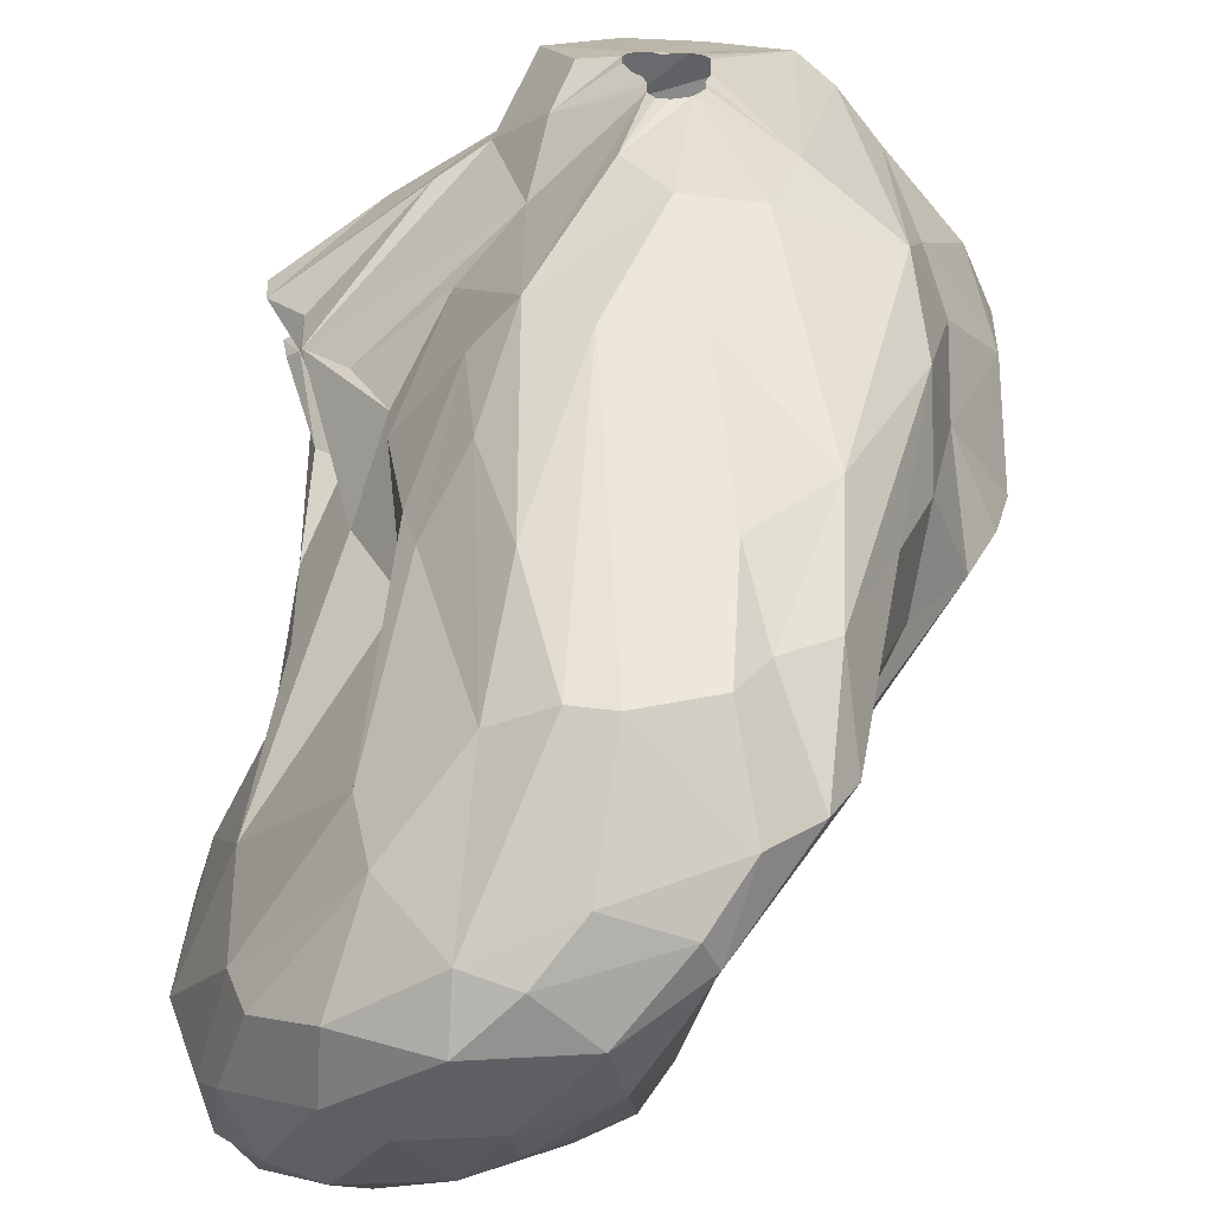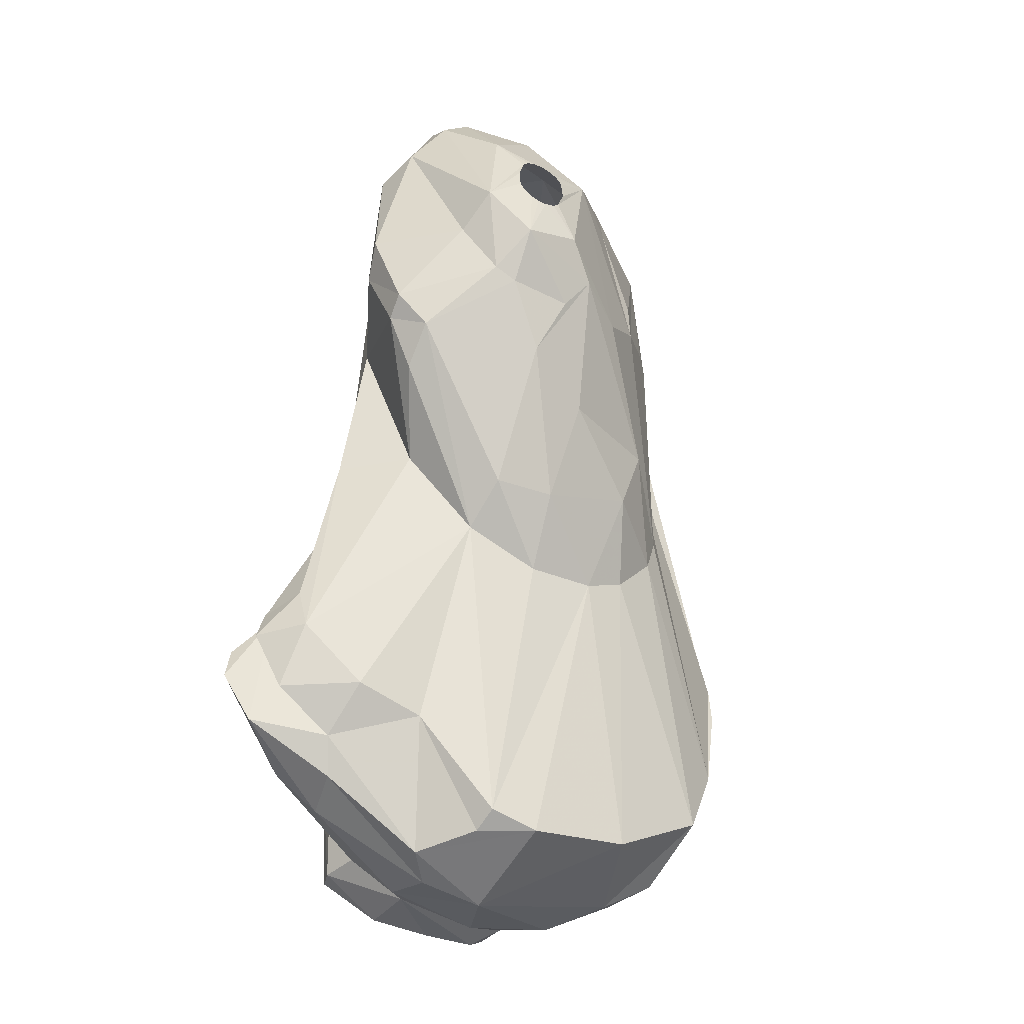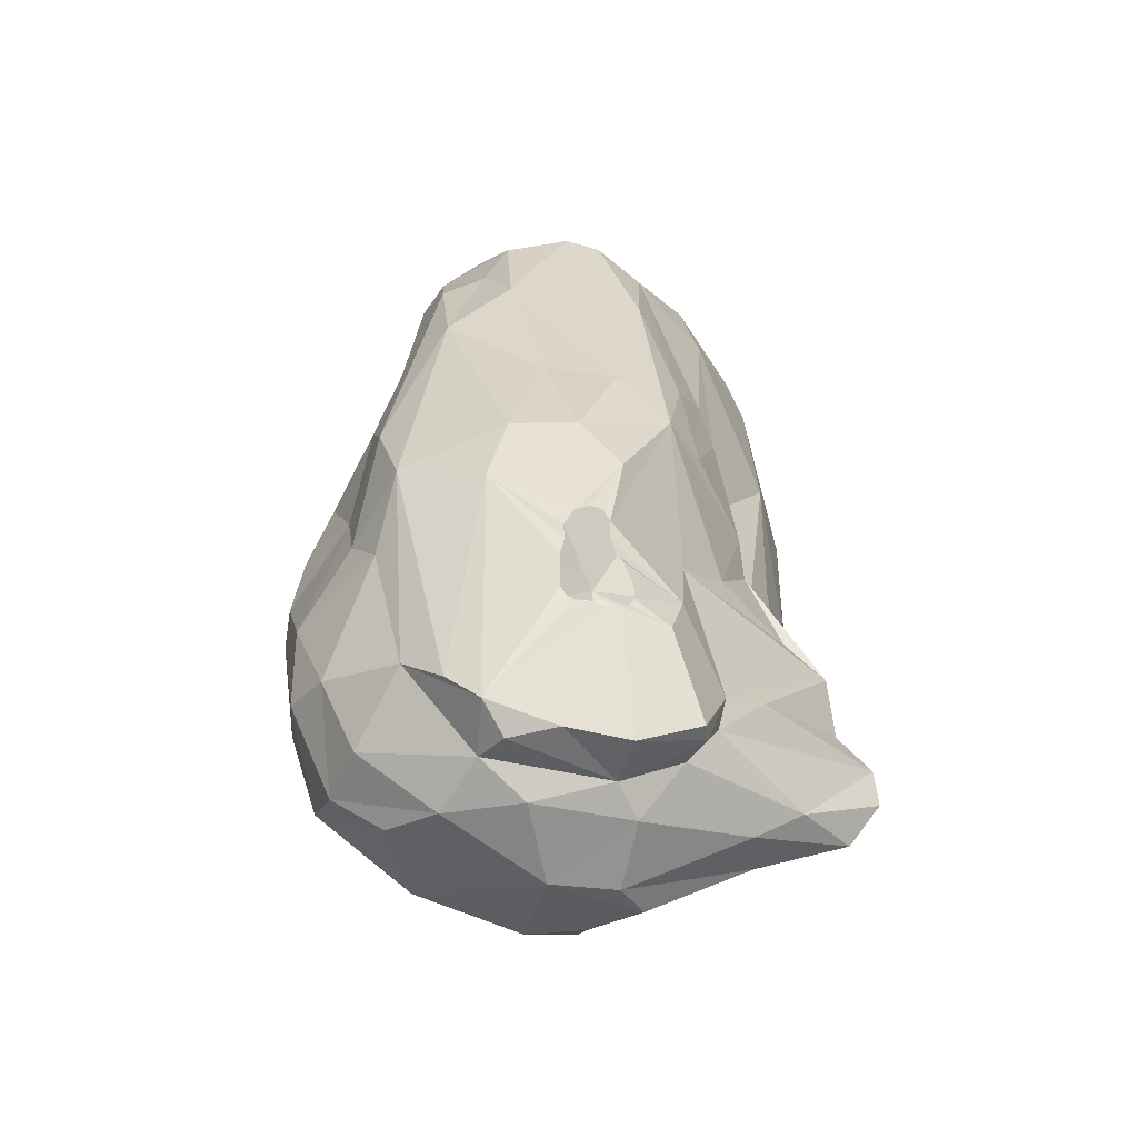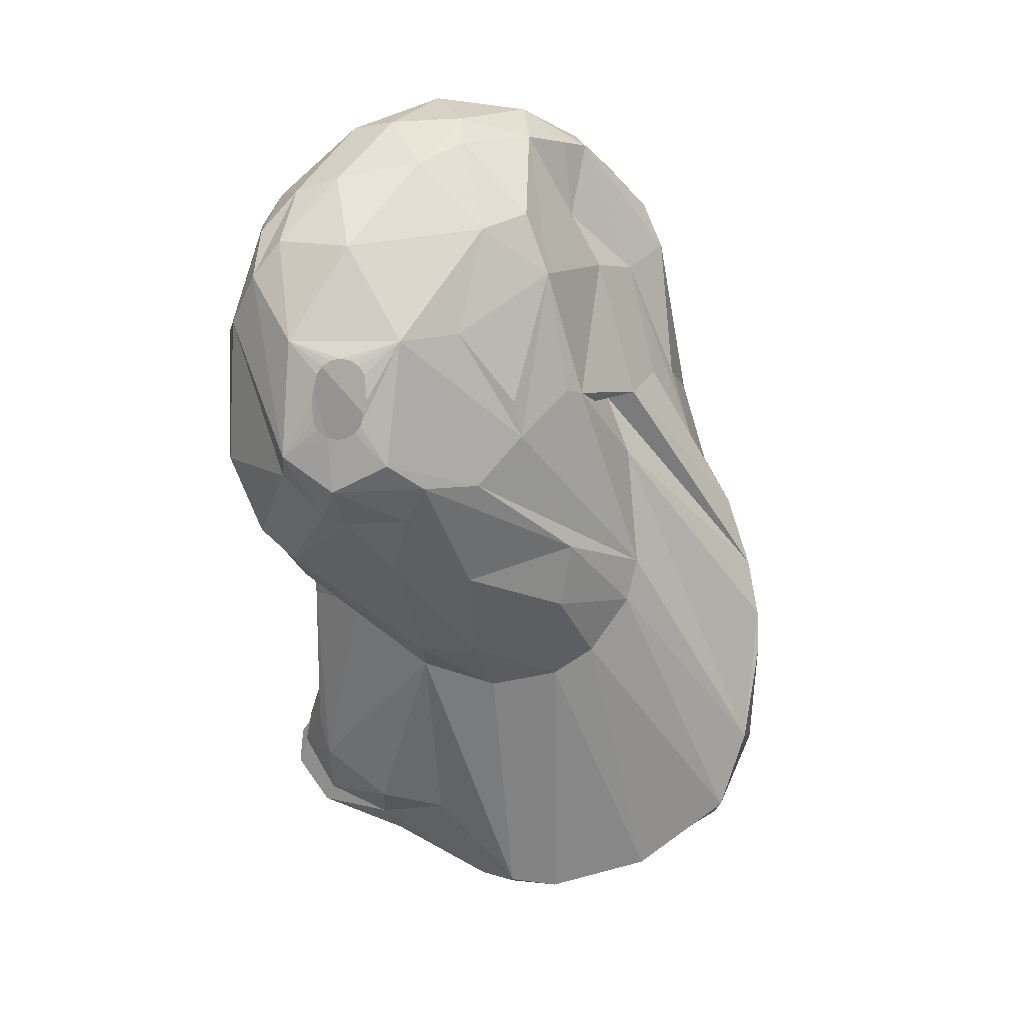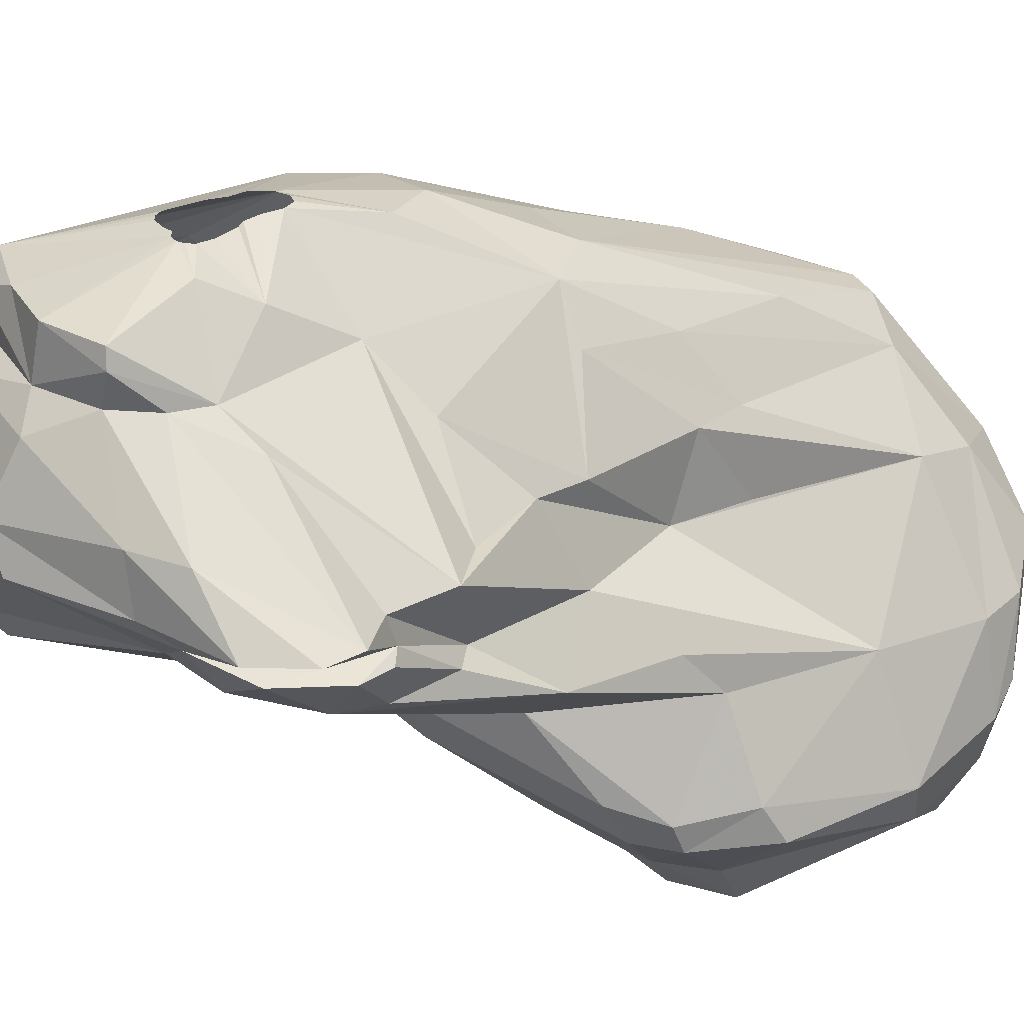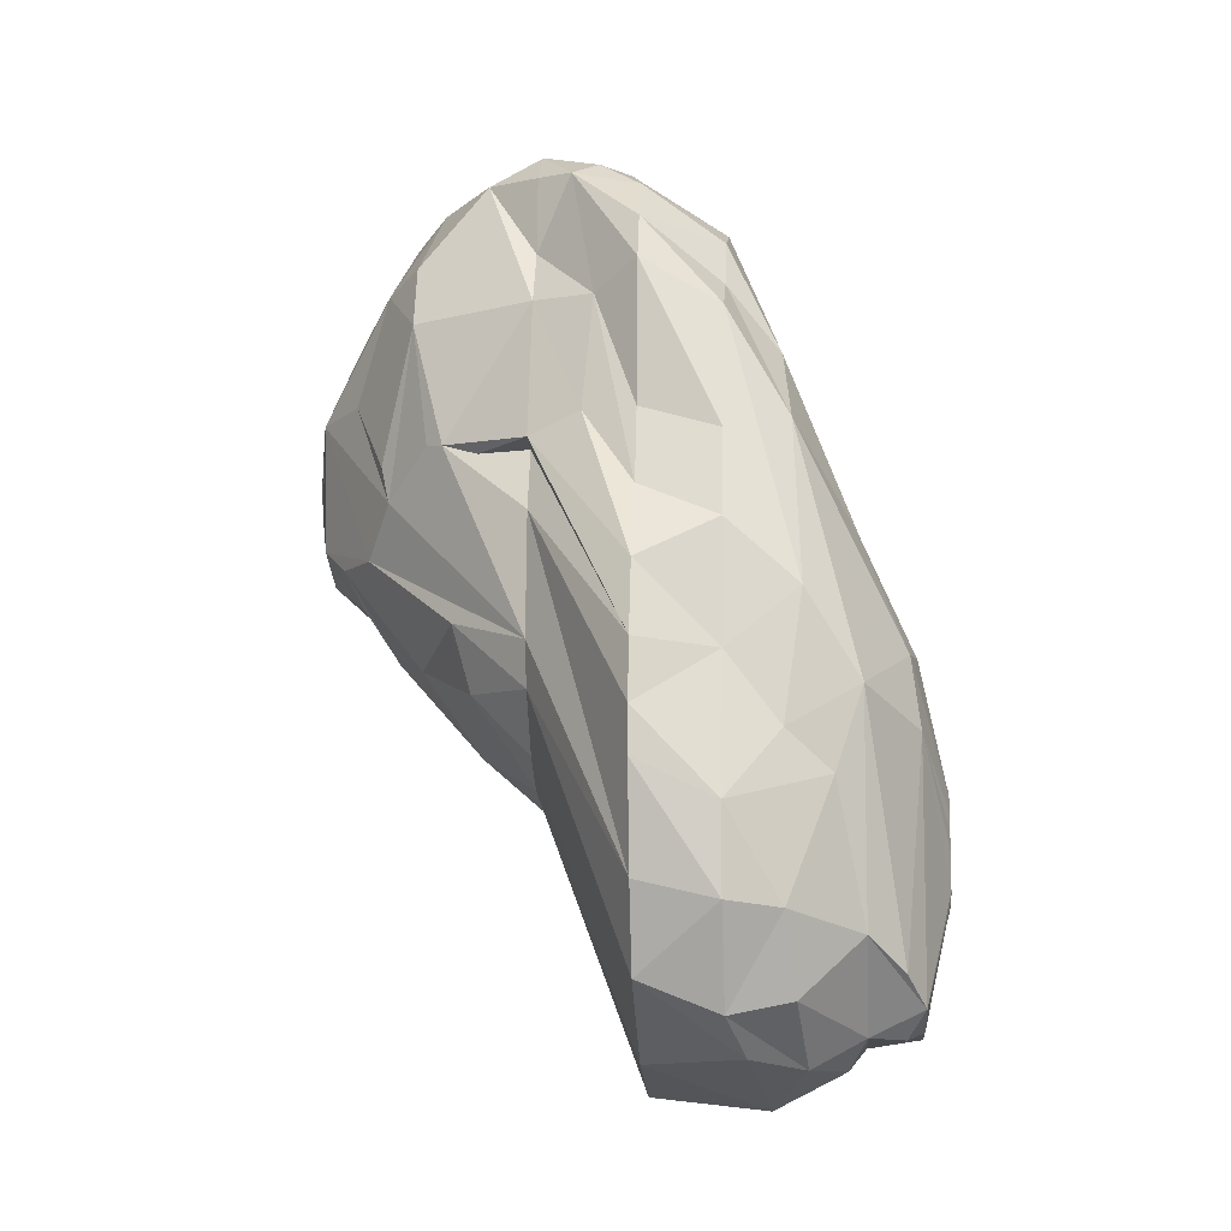
<metadata>
{"format":"obj","ext":"obj","renderer":"f3d","projection":"perspective","resolution":1024,"background":"white","views":[{"elev":26.3,"azim":-177.7,"up":"+Z"},{"elev":-52.6,"azim":149.6,"up":"+Y"},{"elev":-38.0,"azim":-10.5,"up":"+Y"},{"elev":7.4,"azim":-174.6,"up":"+Y"},{"elev":30.3,"azim":57.6,"up":"+Z"},{"elev":-9.0,"azim":-85.1,"up":"+Y"}]}
</metadata>
<code>
v 138.2 91.03 286.8
v 138.3 92.59 286.8
v 138.5 89.77 289.5
v 138.5 86.88 289.5
v 138.7 94.64 286.8
v 138.7 87.51 286.8
v 139.3 86.66 291.3
v 139.5 97.15 286.8
v 139.7 84.63 286.8
v 139.9 94.4 289.5
v 139.9 83.56 289.5
v 139.9 92.03 291.3
v 140.4 83.99 291.6
v 140.5 98.55 289.5
v 140.6 96.4 291.9
v 140.6 90.69 292.8
v 141 93.47 293.7
v 141.1 99.72 286.8
v 141.4 101.5 289.5
v 141.5 85.94 293.7
v 141.6 82.28 290.1
v 141.8 102.3 286.8
v 142.3 107.3 286.8
v 142.5 102.4 285
v 142.7 84.79 294.9
v 142.7 102.1 291.6
v 142.7 105.8 289.5
v 142.9 82.1 286.8
v 143 108.9 286.8
v 143 81.94 291.9
v 143.1 95.21 283.2
v 143.2 101.7 283.2
v 143.4 93.68 283.2
v 143.4 99.42 283.2
v 143.5 106.5 285.3
v 143.7 92.25 295.5
v 143.7 83.76 295.5
v 143.9 82.89 293.7
v 144.2 106.9 289.5
v 144.2 101.5 283.2
v 144.4 94.74 295.2
v 144.4 110.4 286.8
v 144.5 82.82 294.9
v 144.6 106.6 283.2
v 144.8 91.68 283.2
v 145 104.7 291.3
v 145 101.9 280.2
v 145.1 108.5 289.5
v 145.1 101.4 280.8
v 145.2 111.1 284.4
v 145.4 96.11 280.5
v 145.5 81.85 293.1
v 145.6 102 279.6
v 145.6 111.5 285.3
v 145.6 108.5 283.2
v 145.7 98.78 293.7
v 145.9 88.69 296.4
v 145.9 93.81 281.1
v 145.9 87.43 296.4
v 145.9 111.2 283.2
v 146 89.85 296.4
v 146 89.32 296.4
v 146.1 87.16 296.4
v 146.1 83.04 295.5
v 146.2 106.3 279
v 146.2 90.72 283.2
v 146.3 87.03 296.4
v 146.3 90.47 296.4
v 146.5 81.02 286.8
v 146.5 80.59 290.7
v 146.6 94.91 295.5
v 146.8 87.02 296.4
v 146.8 90.71 296.4
v 147 108.5 279
v 147.1 100.5 278.1
v 147.1 111.3 281.4
v 147.1 87.11 296.4
v 147.2 90.63 296.4
v 147.3 109.4 289.5
v 147.3 101.7 277.8
v 147.4 86.93 296.4
v 147.4 89.51 296.4
v 147.4 90.2 296.4
v 147.5 112.4 283.2
v 147.6 88.92 296.4
v 147.7 86.93 296.4
v 147.8 88.67 296.4
v 147.8 111.8 286.2
v 148 87.06 296.4
v 148 93.08 295.8
v 148.1 82.52 293.7
v 148.1 87.84 296.4
v 148.1 87.29 296.4
v 148.2 81.2 286.8
v 148.3 82.8 295.5
v 148.3 98.78 293.7
v 148.3 80.87 287.7
v 148.4 107.9 277.8
v 148.5 109.2 289.5
v 148.6 98.75 277.2
v 148.6 90.23 283.2
v 148.8 80.63 290.7
v 148.9 81.78 292.8
v 149.1 95.02 279
v 149.1 112.6 284.7
v 149.1 92.03 281.1
v 149.2 104.2 276.6
v 149.3 86.61 296.1
v 149.3 111 279.6
v 149.5 112 280.8
v 149.7 80.64 289.5
v 149.7 104.8 291
v 149.9 88.25 295.2
v 150.1 96.98 293.7
v 150.2 83.46 293.7
v 150.3 108.6 288.6
v 150.3 90.76 293.7
v 150.4 98.75 276
v 150.4 83.6 295.5
v 150.6 83.49 294.9
v 150.6 112.2 285
v 150.7 112.8 283.2
v 150.8 110.3 278.4
v 151 100.4 291.6
v 151.1 104 275.1
v 151.1 97.5 276.6
v 151.2 84.26 286.8
v 151.2 91.9 281.4
v 151.2 84.72 293.7
v 151.3 90.99 283.2
v 151.4 96.84 292.2
v 151.5 85.97 293.7
v 151.5 99.64 275.1
v 151.7 95.62 277.8
v 152.1 111.8 280.5
v 152.1 91.92 291.9
v 152.2 102 274.8
v 152.2 101.6 289.5
v 152.3 102.9 274.8
v 152.4 101.1 274.8
v 152.5 103.2 274.8
v 152.5 109.9 285.9
v 152.6 100.8 274.8
v 152.7 99.89 289.5
v 152.8 103.4 274.8
v 152.8 98.89 286.8
v 152.9 82.57 291.3
v 152.9 101.7 286.8
v 153 100.6 274.8
v 153 86.53 292.8
v 153 107.3 276
v 153.1 103.4 274.8
v 153.1 107.6 286.5
v 153.3 97.35 276.6
v 153.3 82.55 289.5
v 153.3 100.6 274.8
v 153.4 95.74 289.5
v 153.4 103.4 274.8
v 153.5 111.7 283.2
v 153.5 98.69 275.1
v 153.5 94.05 289.5
v 153.6 84.69 286.8
v 153.6 111.6 281.1
v 153.6 100.7 274.8
v 153.7 109.7 277.8
v 153.7 103.2 274.8
v 153.8 83.5 288.6
v 153.9 100.9 274.8
v 153.9 102.9 274.8
v 154 93.43 283.2
v 154.1 101.2 274.8
v 154.1 97.67 276.6
v 154.1 102 274.8
v 154.5 95.17 286.8
v 154.5 83.59 291.3
v 154.8 91.41 289.5
v 155 91.02 286.8
v 155 104 275.1
v 155.2 109.3 278.1
v 155.2 99.94 275.1
v 155.3 109.9 282.3
v 155.6 94.94 280.5
v 155.6 99.11 276.6
v 155.6 107.5 276.6
v 155.7 95.76 279
v 155.7 97.33 284.7
v 155.9 86.48 286.8
v 155.9 90.29 286.8
v 155.9 108.1 282.3
v 156 84.59 288.3
v 156 93.46 285
v 156.1 98.61 283.2
v 156.1 109.2 279.9
v 156.2 90.13 289.5
v 156.2 87.94 286.8
v 156.3 103.8 282.9
v 156.3 87.86 289.5
v 156.5 107.8 277.8
v 156.5 83.72 289.5
v 156.5 88.09 288.6
v 156.5 106.2 276.6
v 156.7 96.48 279.9
v 156.7 108 279.3
v 156.9 96.81 279
v 156.9 87.78 288.3
v 157.1 86.62 288.3
v 157.5 86.67 289.5
v 157.5 104.6 277.5
v 157.6 85.38 289.5
v 157.6 98.86 280.2
v 158 104.2 279
v 158 99.48 279
g foo
f 7 3 4
f 131 157 144
f 42 88 54
f 153 142 116
f 205 195 188
f 190 162 187
f 69 94 97
f 24 44 32
f 142 181 159
f 142 189 181
f 53 65 75
f 193 198 179
f 193 203 198
f 80 107 75
f 134 126 154
f 151 178 125
f 172 160 180
f 118 133 160
f 17 16 20
f 41 17 36
f 120 115 129
f 37 20 38
f 68 41 36
f 71 41 68
f 86 95 119
f 100 133 118
f 100 125 133
f 98 125 107
f 184 178 151
f 151 125 98
f 201 178 184
f 201 180 178
f 172 180 183
f 154 160 172
f 126 160 154
f 126 118 160
f 75 125 100
f 107 125 75
f 208 180 201
f 183 180 208
f 184 151 165
f 123 151 98
f 179 184 165
f 179 201 184
f 198 201 179
f 208 201 198
f 212 183 208
f 118 126 134
f 65 107 80
f 65 98 107
f 165 151 123
f 211 208 198
f 74 98 65
f 123 98 109
f 212 208 211
f 204 172 183
f 51 100 118
f 65 80 75
f 135 165 123
f 185 154 172
f 134 154 185
f 104 118 134
f 203 211 198
f 204 183 212
f 185 172 204
f 104 51 118
f 109 98 74
f 31 75 100
f 53 75 31
f 76 109 74
f 210 212 211
f 210 204 212
f 202 204 210
f 202 185 204
f 51 104 58
f 110 123 109
f 110 135 123
f 163 165 135
f 163 179 165
f 106 104 134
f 47 65 53
f 76 74 65
f 182 185 202
f 128 134 185
f 47 53 31
f 193 179 163
f 106 134 128
f 58 104 106
f 44 76 65
f 31 100 51
f 32 47 49
f 55 76 44
f 110 109 76
f 181 203 193
f 211 203 189
f 170 182 202
f 44 65 47
f 159 193 163
f 181 193 159
f 210 211 196
f 130 185 182
f 128 185 130
f 101 106 128
f 189 203 181
f 196 211 189
f 122 163 135
f 192 210 196
f 192 202 210
f 170 202 192
f 130 182 170
f 60 76 55
f 84 110 76
f 122 135 110
f 33 58 45
f 33 51 58
f 31 51 33
f 84 76 60
f 122 110 84
f 130 101 128
f 66 106 101
f 66 58 106
f 45 58 66
f 34 47 31
f 40 47 34
f 40 49 47
f 40 32 49
f 44 47 32
f 159 163 122
f 35 55 44
f 84 60 50
f 159 122 121
f 186 192 196
f 191 170 192
f 94 101 130
f 35 44 24
f 50 55 35
f 50 60 55
f 105 122 84
f 153 196 189
f 191 192 186
f 187 130 170
f 6 31 33
f 6 34 31
f 5 40 34
f 32 40 5
f 187 170 191
f 66 101 94
f 2 34 6
f 54 84 50
f 121 122 105
f 142 159 121
f 153 189 142
f 146 196 153
f 195 187 191
f 127 94 130
f 5 34 2
f 105 84 54
f 148 146 153
f 162 130 187
f 162 127 130
f 69 66 94
f 28 66 69
f 28 45 66
f 9 33 45
f 8 24 32
f 35 24 18
f 23 50 35
f 88 105 54
f 88 121 105
f 174 186 196
f 1 2 6
f 8 32 5
f 42 54 50
f 97 94 127
f 6 33 9
f 22 35 18
f 23 35 22
f 42 50 29
f 18 24 8
f 29 50 23
f 116 142 121
f 146 174 196
f 174 191 186
f 177 188 191
f 188 195 191
f 9 45 28
f 177 191 174
f 10 8 5
f 14 8 10
f 18 8 14
f 79 88 42
f 144 148 153
f 200 188 177
f 167 162 190
f 167 127 162
f 4 6 9
f 4 1 6
f 10 5 2
f 138 144 153
f 161 174 146
f 194 177 174
f 206 187 195
f 111 127 167
f 27 29 23
f 144 146 148
f 194 174 161
f 206 195 205
f 190 187 206
f 97 127 111
f 4 9 11
f 99 121 88
f 99 116 121
f 157 146 144
f 161 146 157
f 21 9 28
f 23 22 19
f 48 42 29
f 138 153 116
f 197 177 194
f 197 200 177
f 200 205 188
f 200 206 205
f 200 190 206
f 167 190 200
f 111 167 155
f 111 69 97
f 11 9 21
f 3 1 4
f 3 2 1
f 3 10 2
f 19 22 18
f 99 88 79
f 176 194 161
f 199 200 209
f 199 167 200
f 19 18 14
f 27 23 19
f 48 29 39
f 48 79 42
f 124 138 116
f 207 209 200
f 155 167 199
f 70 69 111
f 39 29 27
f 207 200 197
f 28 69 70
f 10 3 12
f 112 116 99
f 147 155 199
f 102 111 155
f 21 28 70
f 7 11 13
f 7 4 11
f 15 14 10
f 46 48 39
f 112 124 116
f 176 161 136
f 150 207 197
f 175 199 209
f 175 147 199
f 102 155 147
f 102 70 111
f 19 14 15
f 39 27 26
f 79 48 46
f 114 157 131
f 27 19 15
f 46 39 26
f 136 161 157
f 15 10 12
f 26 27 15
f 131 138 124
f 131 144 138
f 150 197 194
f 207 175 209
f 30 21 70
f 11 21 30
f 16 3 7
f 96 79 46
f 99 79 96
f 13 11 30
f 12 3 16
f 96 112 99
f 136 157 114
f 103 70 102
f 7 13 20
f 129 175 207
f 103 102 147
f 52 70 103
f 17 15 12
f 26 15 17
f 114 124 112
f 117 176 136
f 194 176 117
f 129 207 150
f 30 70 52
f 38 13 30
f 96 46 56
f 132 150 194
f 38 30 52
f 20 13 38
f 17 12 16
f 56 26 41
f 56 46 26
f 96 114 112
f 114 131 124
f 117 136 114
f 132 194 117
f 132 129 150
f 20 16 7
f 41 26 17
f 115 147 175
f 115 103 147
f 91 103 115
f 52 103 91
f 129 115 175
f 38 52 91
f 25 20 37
f 120 129 132
f 43 91 64
f 43 38 91
f 17 20 25
f 71 96 56
f 83 117 114
f 113 117 83
f 113 132 117
f 119 120 132
f 120 91 115
f 95 64 91
f 37 38 43
f 36 17 25
f 71 56 41
f 71 114 96
f 71 90 114
f 108 132 113
f 95 91 120
f 108 119 132
f 95 120 119
f 37 43 64
f 36 25 37
f 83 114 90
f 133 140 143
f 125 140 133
f 125 137 140
f 125 139 137
f 125 141 139
f 125 145 141
f 125 152 145
f 178 152 125
f 178 158 152
f 178 166 158
f 178 169 166
f 180 169 178
f 180 173 169
f 180 171 173
f 180 168 171
f 180 164 168
f 160 164 180
f 160 156 164
f 160 149 156
f 133 149 160
f 133 143 149
f 85 113 82
f 87 113 85
f 92 113 87
f 93 113 92
f 89 108 93
f 86 108 89
f 72 81 77
f 67 81 72
f 67 37 81
f 63 37 67
f 59 37 63
f 59 36 37
f 57 36 59
f 62 36 57
f 61 36 62
f 68 36 61
f 73 90 68
f 78 90 73
f 78 83 90
f 82 113 83
f 90 71 68
f 93 108 113
f 108 86 119
f 81 95 86
f 81 64 95
f 37 64 81
g

</code>
